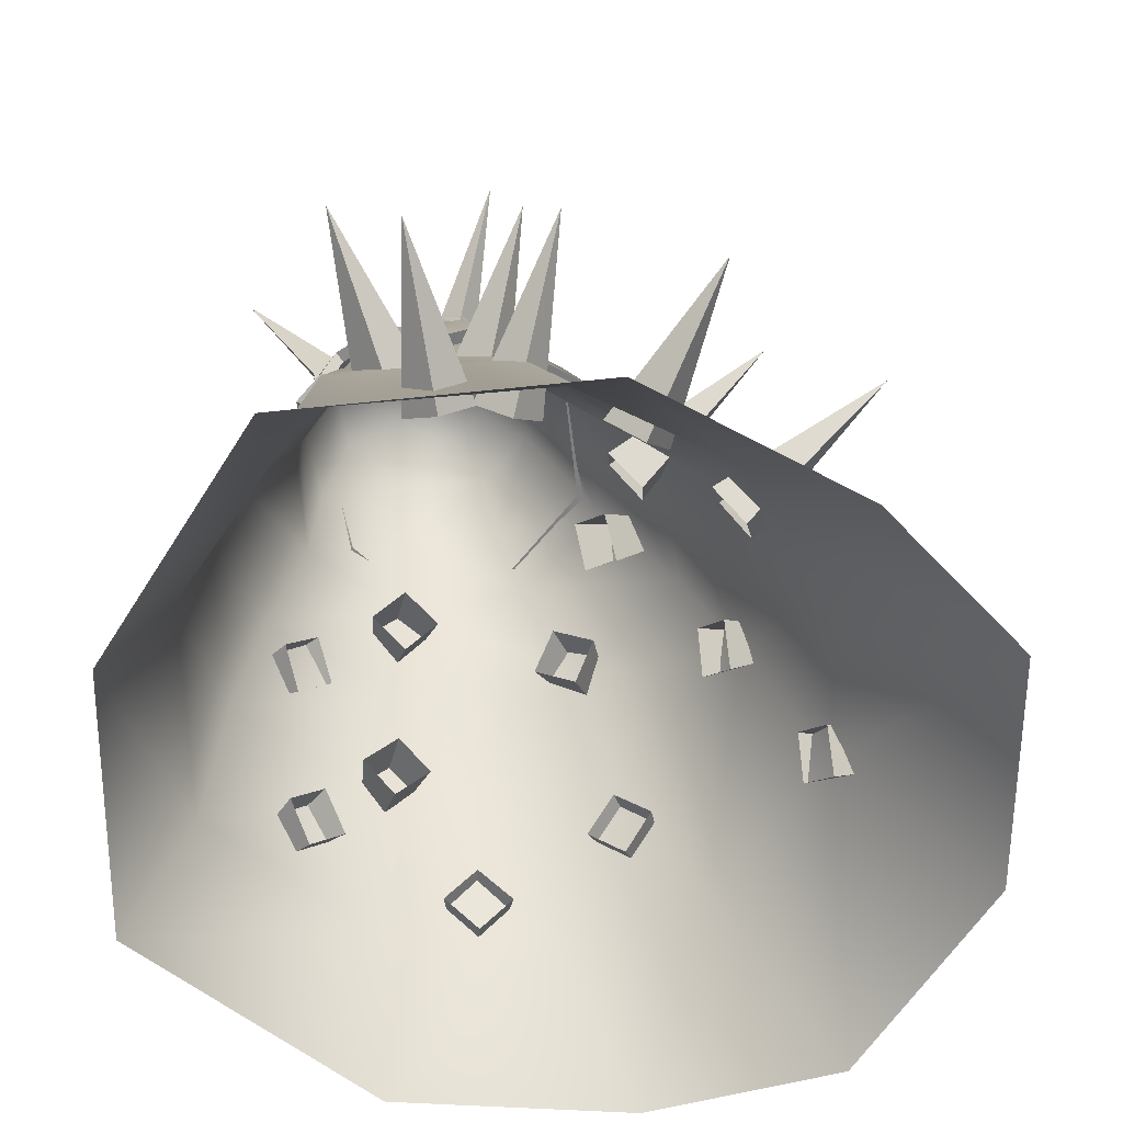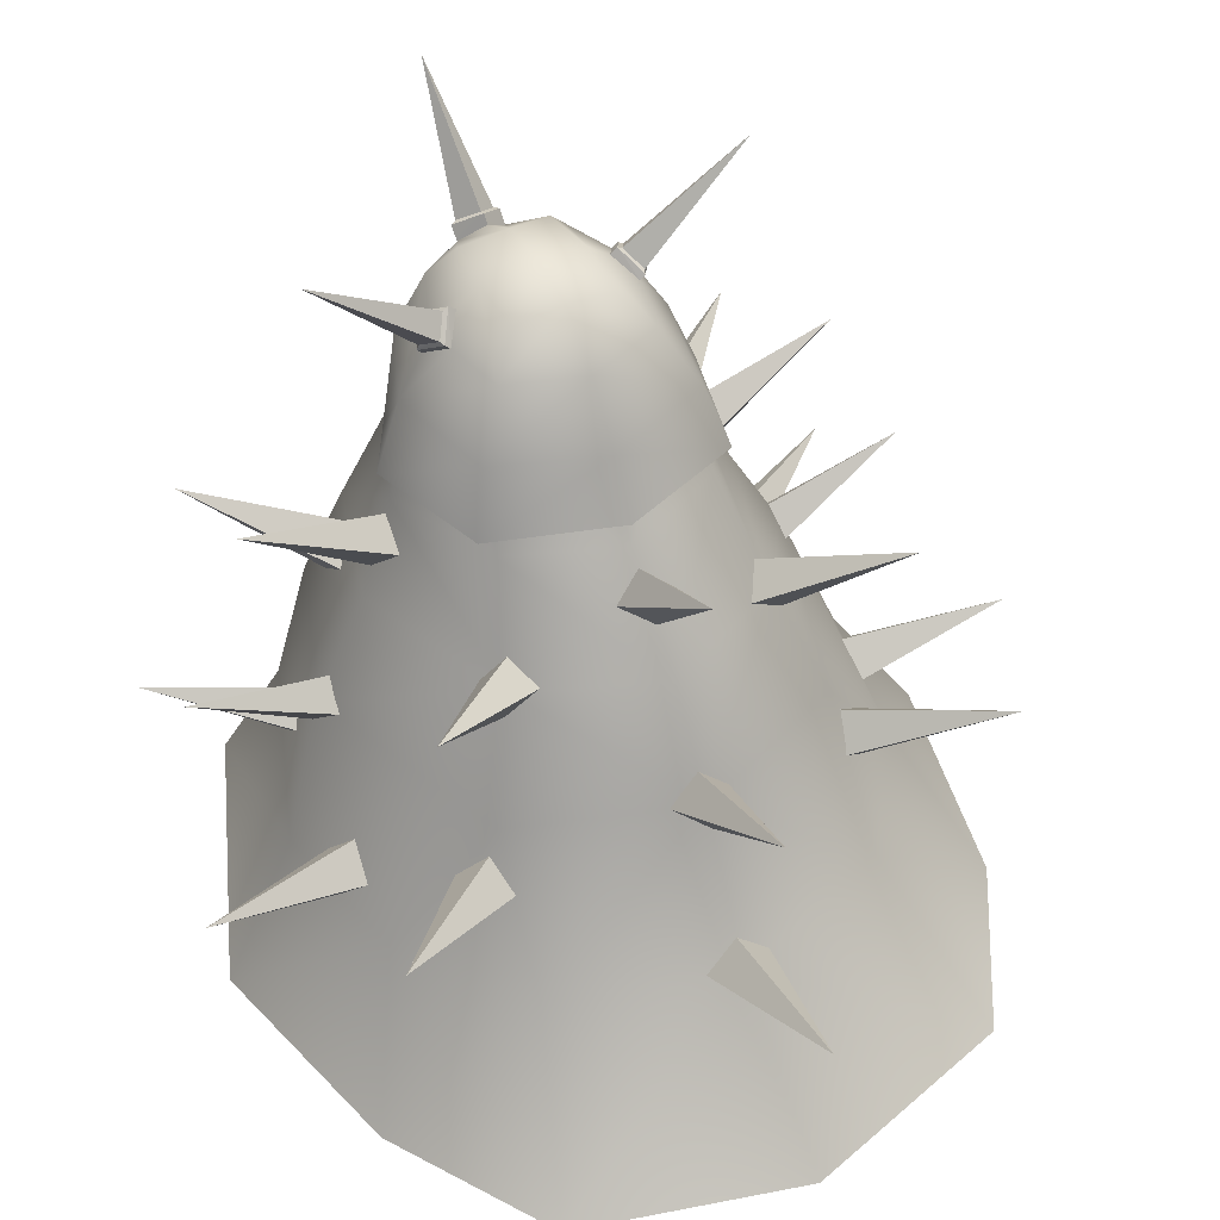
<metadata>
{"format":"obj","ext":"obj","renderer":"f3d","projection":"perspective","resolution":1024,"background":"white","views":[{"elev":-60.4,"azim":73.8,"up":"+Z"},{"elev":47.4,"azim":151.8,"up":"+Z"}]}
</metadata>
<code>
g objMON_DESERT_JUMP_SLOG001
v 0.1021 0.04831 0.6625
v -1.53e-09 0.05232 0.7355
v -1.487e-09 0.1023 0.6656
v 0.07422 0.01991 0.7362
v 0.1429 -0.06476 0.6563
v 0.105 -0.06627 0.7384
v 0.1021 -0.1732 0.6509
v 0.07422 -0.1528 0.7404
v -1.442e-09 -0.1892 0.7412
v -1.415e-09 -0.2263 0.648
v -1.147e-09 0.145 0.5889
v 0.1272 0.08929 0.5856
v 0.177 -0.05589 0.5644
v 0.1272 -0.1776 0.557
v -1.06e-09 -0.2232 0.5539
v -4.477e-10 0.2411 0.4781
v 0.1561 0.1673 0.471
v -1.45e-10 0.3106 0.354
v 0.2008 0.2267 0.3401
v 0.2895 -0.02981 0.3313
v 0.2239 -0.0365 0.4563
v 0.2157 -0.2277 0.3207
v 0.1707 -0.2077 0.4366
v -5.359e-11 -0.2996 0.3216
v -4.305e-10 -0.2723 0.4332
v 0.2075 0.3305 0.1666
v 2.689e-11 0.4002 0.1744
v 0.316 0.1882 0.163
v 0.2591 -0.2366 0.1567
v 0.3507 0.004195 0.1635
v 1.684e-11 -0.3171 0.1575
v 0.2719 0.4981 0
v 0 0.575 0
v 0.4515 0.03154 0
v 0.3897 0.3017 -1e-06
v 0.3187 -0.2907 0
v 0 -0.3802 0
v -0.1707 -0.2077 0.4366
v -0.2157 -0.2277 0.3207
v -0.2239 -0.0365 0.4563
v -0.2895 -0.02981 0.3313
v -0.1561 0.1673 0.471
v -0.2008 0.2267 0.3401
v -0.2075 0.3305 0.1666
v -0.316 0.1882 0.163
v -0.2591 -0.2366 0.1567
v -0.3507 0.004195 0.1635
v -0.2719 0.4981 0
v -0.4515 0.03154 0
v -0.3897 0.3017 -1e-06
v -0.3187 -0.2907 0
v -0.1272 0.08929 0.5856
v -0.1021 0.04831 0.6625
v -0.07422 0.01991 0.7362
v -0.1429 -0.06476 0.6563
v -0.105 -0.06627 0.7384
v -0.1021 -0.1732 0.6509
v -0.07422 -0.1528 0.7404
v -0.177 -0.05589 0.5644
v -0.1272 -0.1776 0.557
v -0.04324 -0.0996 0.7836
v -9.3e-10 -0.1147 0.7929
v 0.04324 -0.0996 0.7836
v 0.05505 -0.06098 0.7828
v -9.107e-10 -0.05497 0.7971
v 0.04987 -0.02165 0.777
v -1.003e-09 -0.003736 0.7779
v -0.05505 -0.06098 0.7828
v -0.04987 -0.02165 0.777
v -0.1252 0.06489 0.6899
v -2.522e-10 0.06343 0.7575
v -0.09049 0.03102 0.7582
v -2.522e-10 0.108 0.6852
v 0 0.007496 0.8075
v -0.05625 0.001915 0.7972
v 0 -0.05497 0.8191
v -0.06164 -0.06098 0.8048
v 0 -0.1147 0.8149
v -0.05304 -0.129 0.7995
v -0.02795 -0.1835 0.7568
v 0 -0.1668 0.7802
v -0.1464 0.09229 0.6166
v -2.522e-10 0.146 0.6217
v -0.1879 -0.05847 0.6032
v -0.1558 -0.06476 0.6874
v -0.1073 -0.03551 0.7611
v -0.1261 -0.06581 0.7386
v -0.08157 -0.1482 0.7624
v -0.1043 -0.09305 0.7625
v -0.08713 -0.06296 0.7832
v -0.06069 -0.2008 0.7094
v -0.1114 -0.1659 0.6896
v -0.149 -0.1268 0.5971
v 0 -0.221 0.7162
v -0.04153 -0.2119 0.6854
v 0 -0.2329 0.6753
v 0.04153 -0.2119 0.6854
v 0.06069 -0.2008 0.7094
v 0.02795 -0.1835 0.7568
v 0.08157 -0.1482 0.7624
v 0.1114 -0.1659 0.6896
v 0 -0.2105 0.7391
v 0.05304 -0.129 0.7995
v 0.06164 -0.06098 0.8048
v 0.05625 0.001915 0.7972
v 0.09049 0.03102 0.7582
v 0.1252 0.06489 0.6899
v 0.1043 -0.09305 0.7625
v 0.1261 -0.06581 0.7386
v 0.1558 -0.06476 0.6874
v 0.1073 -0.03551 0.7611
v 0.08713 -0.06296 0.7832
v 0.1464 0.09229 0.6166
v 0.1879 -0.05847 0.6032
v 0.149 -0.1268 0.5971
v 0 -0.2105 0.7391
v -0.02795 -0.1959 0.7698
v 0 -0.2181 0.7508
v -0.02795 -0.1959 0.7698
v 0 -0.2105 0.7391
v -0.02795 -0.1835 0.7568
v -0.02795 -0.1835 0.7568
v 0 -0.1751 0.789
v -0.02795 -0.1959 0.7698
v 0 -0.1668 0.7802
v 0 -0.2181 0.7508
v -0.02204 -0.1982 0.7715
v 0 -0.2154 0.7569
v -0.02795 -0.1959 0.7698
v -0.02795 -0.1959 0.7698
v 0 -0.1816 0.7868
v -0.02204 -0.1982 0.7715
v 0 -0.1751 0.789
v 0 -0.2154 0.7569
v -0.02204 -0.1982 0.7715
v 0 -0.3111 0.9005
v -0.02204 -0.1982 0.7715
v 0 -0.1816 0.7868
v 0 -0.3111 0.9005
v -0.1261 -0.06581 0.7386
v -0.1135 -0.03644 0.7661
v -0.1313 -0.0656 0.7445
v -0.1073 -0.03551 0.7611
v -0.1073 -0.03551 0.7611
v -0.09564 -0.06317 0.7896
v -0.1135 -0.03644 0.7661
v -0.09564 -0.06317 0.7896
v -0.1073 -0.03551 0.7611
v -0.08713 -0.06296 0.7832
v -0.1313 -0.0656 0.7445
v -0.1159 -0.04237 0.7676
v -0.1297 -0.06534 0.751
v -0.1135 -0.03644 0.7661
v -0.1135 -0.03644 0.7661
v -0.1017 -0.06344 0.7863
v -0.1159 -0.04237 0.7676
v -0.09564 -0.06317 0.7896
v -0.1297 -0.06534 0.751
v -0.1159 -0.04237 0.7676
v -0.2489 -0.06442 0.8757
v -0.1159 -0.04237 0.7676
v -0.1017 -0.06344 0.7863
v -0.2489 -0.06442 0.8757
v -0.1261 -0.06581 0.7386
v -0.112 -0.09229 0.7679
v -0.1043 -0.09305 0.7625
v -0.112 -0.09229 0.7679
v -0.1261 -0.06581 0.7386
v -0.1313 -0.0656 0.7445
v -0.1043 -0.09305 0.7625
v -0.09564 -0.06317 0.7896
v -0.08713 -0.06296 0.7832
v -0.09564 -0.06317 0.7896
v -0.1043 -0.09305 0.7625
v -0.112 -0.09229 0.7679
v -0.1313 -0.0656 0.7445
v -0.1148 -0.08641 0.769
v -0.112 -0.09229 0.7679
v -0.1297 -0.06534 0.751
v -0.112 -0.09229 0.7679
v -0.1017 -0.06344 0.7863
v -0.09564 -0.06317 0.7896
v -0.1148 -0.08641 0.769
v -0.1297 -0.06534 0.751
v -0.2489 -0.06442 0.8757
v -0.1148 -0.08641 0.769
v -0.1148 -0.08641 0.769
v -0.2489 -0.06442 0.8757
v -0.1017 -0.06344 0.7863
v -0.1332 0.1545 0.4194
v -0.09723 0.1661 0.4606
v -0.2764 0.2602 0.5504
v -0.09723 0.1661 0.4606
v -0.1152 0.1222 0.4903
v -0.2764 0.2602 0.5504
v -0.1332 0.1545 0.4194
v -0.2764 0.2602 0.5504
v -0.1501 0.1097 0.4483
v -0.1501 0.1097 0.4483
v -0.2764 0.2602 0.5504
v -0.1152 0.1222 0.4903
v 0 0.1655 0.4843
v 0 0.3089 0.6524
v -0.03939 0.1397 0.5152
v -0.03939 0.1397 0.5152
v 0 0.3089 0.6524
v 0 0.1154 0.5467
v 0 0.2943 0.3037
v 0 0.4647 0.4555
v -0.03939 0.276 0.3396
v -0.03939 0.276 0.3396
v 0 0.4647 0.4555
v 0 0.2593 0.3757
v 0 0.4009 0.1353
v 0 0.5781 0.2457
v -0.03939 0.3826 0.1711
v -0.03939 0.3826 0.1711
v 0 0.5781 0.2457
v 0 0.3659 0.2072
v -0.2188 0.2373 0.229
v -0.1828 0.2576 0.2665
v -0.3657 0.3534 0.3463
v -0.1828 0.2576 0.2665
v -0.1969 0.218 0.3035
v -0.3657 0.3534 0.3463
v -0.2188 0.2373 0.229
v -0.3657 0.3534 0.3463
v -0.2319 0.1968 0.2652
v -0.2319 0.1968 0.2652
v -0.3657 0.3534 0.3463
v -0.1969 0.218 0.3035
v -0.315 0.09619 0.157
v -0.2941 0.1288 0.1973
v -0.4971 0.13 0.2432
v -0.2941 0.1288 0.1973
v -0.2913 0.08538 0.2326
v -0.4971 0.13 0.2432
v -0.315 0.09619 0.157
v -0.4971 0.13 0.2432
v -0.3108 0.05255 0.1917
v -0.3108 0.05255 0.1917
v -0.4971 0.13 0.2432
v -0.2913 0.08538 0.2326
v -0.2464 -0.02478 0.2746
v -0.2321 0.0112 0.3149
v -0.4369 -0.02808 0.4031
v -0.2321 0.0112 0.3149
v -0.2211 -0.03085 0.3503
v -0.4369 -0.02808 0.4031
v -0.2464 -0.02478 0.2746
v -0.4369 -0.02808 0.4031
v -0.2339 -0.06681 0.3093
v -0.2339 -0.06681 0.3093
v -0.4369 -0.02808 0.4031
v -0.2211 -0.03085 0.3503
v -0.1726 -0.04176 0.4639
v -0.1521 -0.009202 0.5043
v -0.3501 -0.04801 0.5954
v -0.1521 -0.009202 0.5043
v -0.1381 -0.05399 0.5349
v -0.3501 -0.04801 0.5954
v -0.1726 -0.04176 0.4639
v -0.3501 -0.04801 0.5954
v -0.1573 -0.08652 0.4936
v -0.1573 -0.08652 0.4936
v -0.3501 -0.04801 0.5954
v -0.1381 -0.05399 0.5349
v -0.2033 -0.1552 0.3684
v -0.2078 -0.1176 0.4095
v -0.3414 -0.2646 0.4719
v -0.2078 -0.1176 0.4095
v -0.1704 -0.1454 0.4406
v -0.3414 -0.2646 0.4719
v -0.2033 -0.1552 0.3684
v -0.3414 -0.2646 0.4719
v -0.1648 -0.1821 0.3986
v -0.1648 -0.1821 0.3986
v -0.3414 -0.2646 0.4719
v -0.1704 -0.1454 0.4406
v -0.2732 -0.1096 0.1803
v -0.2766 -0.07105 0.2205
v -0.4377 -0.1946 0.2665
v -0.2766 -0.07105 0.2205
v -0.2478 -0.1036 0.2559
v -0.4377 -0.1946 0.2665
v -0.2732 -0.1096 0.1803
v -0.4377 -0.1946 0.2665
v -0.2431 -0.1415 0.2149
v -0.2431 -0.1415 0.2149
v -0.4377 -0.1946 0.2665
v -0.2478 -0.1036 0.2559
v 0 -0.2105 0.7391
v 0.02795 -0.1959 0.7698
v 0.02795 -0.1835 0.7568
v 0.02795 -0.1959 0.7698
v 0 -0.2105 0.7391
v 0 -0.2181 0.7508
v 0.02795 -0.1835 0.7568
v 0 -0.1751 0.789
v 0 -0.1668 0.7802
v 0.02795 -0.1959 0.7698
v 0 -0.2181 0.7508
v 0.02204 -0.1982 0.7715
v 0.02795 -0.1959 0.7698
v 0 -0.2154 0.7569
v 0.02795 -0.1959 0.7698
v 0 -0.1816 0.7868
v 0 -0.1751 0.789
v 0.02204 -0.1982 0.7715
v 0 -0.2154 0.7569
v 0 -0.3111 0.9005
v 0.02204 -0.1982 0.7715
v 0.02204 -0.1982 0.7715
v 0 -0.3111 0.9005
v 0 -0.1816 0.7868
v 0.1261 -0.06581 0.7386
v 0.1135 -0.03644 0.7661
v 0.1073 -0.03551 0.7611
v 0.1313 -0.0656 0.7445
v 0.1073 -0.03551 0.7611
v 0.09564 -0.06317 0.7896
v 0.08713 -0.06296 0.7832
v 0.09564 -0.06317 0.7896
v 0.1073 -0.03551 0.7611
v 0.1135 -0.03644 0.7661
v 0.1313 -0.0656 0.7445
v 0.1159 -0.04237 0.7676
v 0.1135 -0.03644 0.7661
v 0.1297 -0.06534 0.751
v 0.1135 -0.03644 0.7661
v 0.1017 -0.06344 0.7863
v 0.09564 -0.06317 0.7896
v 0.1159 -0.04237 0.7676
v 0.1297 -0.06534 0.751
v 0.2489 -0.06442 0.8757
v 0.1159 -0.04237 0.7676
v 0.1159 -0.04237 0.7676
v 0.2489 -0.06442 0.8757
v 0.1017 -0.06344 0.7863
v 0.1261 -0.06581 0.7386
v 0.112 -0.09229 0.7679
v 0.1313 -0.0656 0.7445
v 0.112 -0.09229 0.7679
v 0.1261 -0.06581 0.7386
v 0.1043 -0.09305 0.7625
v 0.1043 -0.09305 0.7625
v 0.09564 -0.06317 0.7896
v 0.112 -0.09229 0.7679
v 0.09564 -0.06317 0.7896
v 0.1043 -0.09305 0.7625
v 0.08713 -0.06296 0.7832
v 0.1313 -0.0656 0.7445
v 0.1148 -0.08641 0.769
v 0.1297 -0.06534 0.751
v 0.112 -0.09229 0.7679
v 0.112 -0.09229 0.7679
v 0.1017 -0.06344 0.7863
v 0.1148 -0.08641 0.769
v 0.09564 -0.06317 0.7896
v 0.1297 -0.06534 0.751
v 0.1148 -0.08641 0.769
v 0.2489 -0.06442 0.8757
v 0.1148 -0.08641 0.769
v 0.1017 -0.06344 0.7863
v 0.2489 -0.06442 0.8757
v 0.1332 0.1545 0.4194
v 0.2764 0.2602 0.5504
v 0.09723 0.1661 0.4606
v 0.09723 0.1661 0.4606
v 0.2764 0.2602 0.5504
v 0.1152 0.1222 0.4903
v 0.1332 0.1545 0.4194
v 0.1501 0.1097 0.4483
v 0.2764 0.2602 0.5504
v 0.1501 0.1097 0.4483
v 0.1152 0.1222 0.4903
v 0.2764 0.2602 0.5504
v 0 0.1655 0.4843
v 0.03939 0.1397 0.5152
v 0 0.3089 0.6524
v 0.03939 0.1397 0.5152
v 0 0.1154 0.5467
v 0 0.3089 0.6524
v 0 0.2943 0.3037
v 0.03939 0.276 0.3396
v 0 0.4647 0.4555
v 0.03939 0.276 0.3396
v 0 0.2593 0.3757
v 0 0.4647 0.4555
v 0 0.4009 0.1353
v 0.03939 0.3826 0.1711
v 0 0.5781 0.2457
v 0.03939 0.3826 0.1711
v 0 0.3659 0.2072
v 0 0.5781 0.2457
v 0.2188 0.2373 0.229
v 0.3657 0.3534 0.3463
v 0.1828 0.2576 0.2665
v 0.1828 0.2576 0.2665
v 0.3657 0.3534 0.3463
v 0.1969 0.218 0.3035
v 0.2188 0.2373 0.229
v 0.2319 0.1968 0.2652
v 0.3657 0.3534 0.3463
v 0.2319 0.1968 0.2652
v 0.1969 0.218 0.3035
v 0.3657 0.3534 0.3463
v 0.315 0.09619 0.157
v 0.4971 0.13 0.2432
v 0.2941 0.1288 0.1973
v 0.2941 0.1288 0.1973
v 0.4971 0.13 0.2432
v 0.2913 0.08538 0.2326
v 0.315 0.09619 0.157
v 0.3108 0.05255 0.1917
v 0.4971 0.13 0.2432
v 0.3108 0.05255 0.1917
v 0.2913 0.08538 0.2326
v 0.4971 0.13 0.2432
v 0.2464 -0.02478 0.2746
v 0.4369 -0.02808 0.4031
v 0.2321 0.0112 0.3149
v 0.2321 0.0112 0.3149
v 0.4369 -0.02808 0.4031
v 0.2211 -0.03085 0.3503
v 0.2464 -0.02478 0.2746
v 0.2339 -0.06681 0.3093
v 0.4369 -0.02808 0.4031
v 0.2339 -0.06681 0.3093
v 0.2211 -0.03085 0.3503
v 0.4369 -0.02808 0.4031
v 0.1726 -0.04176 0.4639
v 0.3501 -0.04801 0.5954
v 0.1521 -0.009202 0.5043
v 0.1521 -0.009202 0.5043
v 0.3501 -0.04801 0.5954
v 0.1381 -0.05399 0.5349
v 0.1726 -0.04176 0.4639
v 0.1573 -0.08652 0.4936
v 0.3501 -0.04801 0.5954
v 0.1573 -0.08652 0.4936
v 0.1381 -0.05399 0.5349
v 0.3501 -0.04801 0.5954
v 0.2033 -0.1552 0.3684
v 0.3414 -0.2646 0.4719
v 0.2078 -0.1176 0.4095
v 0.2078 -0.1176 0.4095
v 0.3414 -0.2646 0.4719
v 0.1704 -0.1454 0.4406
v 0.2033 -0.1552 0.3684
v 0.1648 -0.1821 0.3986
v 0.3414 -0.2646 0.4719
v 0.1648 -0.1821 0.3986
v 0.1704 -0.1454 0.4406
v 0.3414 -0.2646 0.4719
v 0.2732 -0.1096 0.1803
v 0.4377 -0.1946 0.2665
v 0.2766 -0.07105 0.2205
v 0.2766 -0.07105 0.2205
v 0.4377 -0.1946 0.2665
v 0.2478 -0.1036 0.2559
v 0.2732 -0.1096 0.1803
v 0.2431 -0.1415 0.2149
v 0.4377 -0.1946 0.2665
v 0.2431 -0.1415 0.2149
v 0.2478 -0.1036 0.2559
v 0.4377 -0.1946 0.2665
v -0.06069 -0.2008 0.7094
v -0.09899 -0.1589 0.6852
v -0.1114 -0.1659 0.6896
v -0.05391 -0.1899 0.7027
v -0.04153 -0.2119 0.6854
v -0.05391 -0.1899 0.7027
v -0.06069 -0.2008 0.7094
v -0.03689 -0.1998 0.6815
v 0 -0.2329 0.6753
v -0.03689 -0.1998 0.6815
v -0.04153 -0.2119 0.6854
v 0 -0.2184 0.6725
v -0.1114 -0.1659 0.6896
v -0.1324 -0.1242 0.5981
v -0.149 -0.1268 0.5971
v -0.1324 -0.1242 0.5981
v -0.1114 -0.1659 0.6896
v -0.09899 -0.1589 0.6852
v -0.1464 0.09229 0.6166
v -2.522e-10 0.1188 0.6199
v -2.522e-10 0.146 0.6217
v -0.1301 0.06531 0.6155
v -0.1879 -0.05847 0.6032
v -0.1669 -0.06349 0.6036
v -0.149 -0.1268 0.5971
v -0.1324 -0.1242 0.5981
v 0.1301 0.06531 0.6155
v 0.1464 0.09229 0.6166
v 0.1669 -0.06349 0.6036
v 0.1879 -0.05847 0.6032
v 0.1324 -0.1242 0.5981
v 0.149 -0.1268 0.5971
v 0.1114 -0.1659 0.6896
v 0.05391 -0.1899 0.7027
v 0.06069 -0.2008 0.7094
v 0.09899 -0.1589 0.6852
v 0.06069 -0.2008 0.7094
v 0.03689 -0.1998 0.6815
v 0.04153 -0.2119 0.6854
v 0.05391 -0.1899 0.7027
v 0.04153 -0.2119 0.6854
v 0 -0.2184 0.6725
v 0 -0.2329 0.6753
v 0.03689 -0.1998 0.6815
v 0.149 -0.1268 0.5971
v 0.09899 -0.1589 0.6852
v 0.1114 -0.1659 0.6896
v 0.09899 -0.1589 0.6852
v 0.149 -0.1268 0.5971
v 0.1324 -0.1242 0.5981
g objMON_DESERT_JUMP_SLOG001_0
f 3 2 1
f 4 1 2
f 1 4 5
f 6 5 4
f 5 6 7
f 8 7 6
f 8 9 7
f 10 7 9
f 3 1 11
f 12 11 1
f 1 5 12
f 13 12 5
f 13 5 14
f 7 14 5
f 7 10 14
f 15 14 10
f 11 12 16
f 17 16 12
f 12 13 17
f 16 17 18
f 19 18 17
f 19 17 20
f 21 20 17
f 21 17 13
f 20 21 22
f 23 22 21
f 14 23 13
f 21 13 23
f 22 23 24
f 25 24 23
f 15 25 14
f 23 14 25
f 19 26 18
f 27 18 26
f 28 19 20
f 26 19 28
f 22 29 20
f 30 20 29
f 30 28 20
f 24 31 22
f 29 22 31
f 26 32 27
f 33 27 32
f 30 34 28
f 35 28 34
f 32 26 35
f 28 35 26
f 34 30 36
f 29 36 30
f 36 29 37
f 31 37 29
f 25 38 24
f 39 24 38
f 24 39 31
f 38 40 39
f 41 39 40
f 40 42 41
f 43 41 42
f 43 42 18
f 16 18 42
f 43 18 44
f 27 44 18
f 43 45 41
f 43 44 45
f 39 41 46
f 47 46 41
f 45 47 41
f 46 31 39
f 31 46 37
f 44 27 48
f 33 48 27
f 47 45 49
f 50 49 45
f 45 44 50
f 48 50 44
f 46 47 51
f 49 51 47
f 51 37 46
f 42 52 16
f 11 16 52
f 52 53 11
f 3 11 53
f 3 53 2
f 54 2 53
f 53 55 54
f 53 52 55
f 56 54 55
f 55 57 56
f 58 56 57
f 58 57 9
f 10 9 57
f 59 55 52
f 52 42 59
f 57 55 60
f 59 60 55
f 57 60 10
f 15 10 60
f 40 59 42
f 40 38 59
f 60 59 38
f 38 25 60
f 15 60 25
f 58 9 61
f 58 61 56
f 62 61 9
f 62 9 63
f 8 63 9
f 63 64 62
f 65 62 64
f 64 66 65
f 67 65 66
f 66 4 67
f 2 67 4
f 64 6 66
f 4 66 6
f 8 6 63
f 64 63 6
f 65 68 62
f 61 62 68
f 67 69 65
f 68 65 69
f 69 67 54
f 2 54 67
f 54 56 69
f 68 69 56
f 68 56 61
f 72 71 70
f 73 70 71
f 71 72 74
f 75 74 72
f 74 75 76
f 77 76 75
f 77 75 72
f 76 77 78
f 79 78 77
f 79 80 78
f 81 78 80
f 70 73 82
f 83 82 73
f 82 84 70
f 85 70 84
f 72 70 85
f 72 85 86
f 72 86 77
f 87 86 85
f 85 88 87
f 79 88 80
f 88 79 77
f 89 87 88
f 88 77 89
f 90 89 77
f 90 77 86
f 91 80 88
f 91 88 92
f 85 92 88
f 84 93 85
f 92 85 93
f 91 94 80
f 91 95 94
f 96 94 95
f 96 97 94
f 98 94 97
f 98 99 94
f 99 98 100
f 100 98 101
f 102 94 99
f 102 80 94
f 100 103 99
f 103 78 99
f 81 99 78
f 103 104 78
f 103 100 104
f 76 78 104
f 104 105 76
f 74 76 105
f 105 106 74
f 105 104 106
f 71 74 106
f 106 107 71
f 73 71 107
f 100 108 104
f 108 100 109
f 110 109 100
f 107 106 110
f 109 110 111
f 106 111 110
f 106 104 111
f 112 104 108
f 112 111 104
f 107 113 73
f 83 73 113
f 110 114 107
f 113 107 114
f 114 110 115
f 101 115 110
f 101 110 100
f 118 117 116
f 121 120 119
f 124 123 122
f 125 122 123
f 128 127 126
f 129 126 127
f 132 131 130
f 133 130 131
f 136 135 134
f 139 138 137
f 142 141 140
f 143 140 141
f 146 145 144
f 149 148 147
f 152 151 150
f 153 150 151
f 156 155 154
f 157 154 155
f 160 159 158
f 163 162 161
f 166 165 164
f 169 168 167
f 172 171 170
f 175 174 173
f 178 177 176
f 179 176 177
f 182 181 180
f 183 180 181
f 186 185 184
f 189 188 187
f 192 191 190
f 195 194 193
f 198 197 196
f 201 200 199
f 204 203 202
f 207 206 205
f 210 209 208
f 213 212 211
f 216 215 214
f 219 218 217
f 222 221 220
f 225 224 223
f 228 227 226
f 231 230 229
f 234 233 232
f 237 236 235
f 240 239 238
f 243 242 241
f 246 245 244
f 249 248 247
f 252 251 250
f 255 254 253
f 258 257 256
f 261 260 259
f 264 263 262
f 267 266 265
f 270 269 268
f 273 272 271
f 276 275 274
f 279 278 277
f 282 281 280
f 285 284 283
f 288 287 286
f 291 290 289
f 294 293 292
f 297 296 295
f 300 299 298
f 301 298 299
f 304 303 302
f 305 302 303
f 308 307 306
f 309 306 307
f 312 311 310
f 315 314 313
f 318 317 316
f 319 316 317
f 322 321 320
f 325 324 323
f 328 327 326
f 329 326 327
f 332 331 330
f 333 330 331
f 336 335 334
f 339 338 337
f 342 341 340
f 345 344 343
f 348 347 346
f 351 350 349
f 354 353 352
f 355 352 353
f 358 357 356
f 359 356 357
f 362 361 360
f 365 364 363
f 368 367 366
f 371 370 369
f 374 373 372
f 377 376 375
f 380 379 378
f 383 382 381
f 386 385 384
f 389 388 387
f 392 391 390
f 395 394 393
f 398 397 396
f 401 400 399
f 404 403 402
f 407 406 405
f 410 409 408
f 413 412 411
f 416 415 414
f 419 418 417
f 422 421 420
f 425 424 423
f 428 427 426
f 431 430 429
f 434 433 432
f 437 436 435
f 440 439 438
f 443 442 441
f 446 445 444
f 449 448 447
f 452 451 450
f 455 454 453
f 458 457 456
f 461 460 459
f 464 463 462
f 467 466 465
f 470 469 468
f 471 468 469
f 474 473 472
f 475 472 473
f 478 477 476
f 479 476 477
f 482 481 480
f 485 484 483
f 488 487 486
f 489 486 487
f 486 489 490
f 491 490 489
f 490 491 492
f 493 492 491
f 487 488 494
f 495 494 488
f 494 495 496
f 497 496 495
f 496 497 498
f 499 498 497
f 502 501 500
f 503 500 501
f 506 505 504
f 507 504 505
f 510 509 508
f 511 508 509
f 514 513 512
f 517 516 515

</code>
